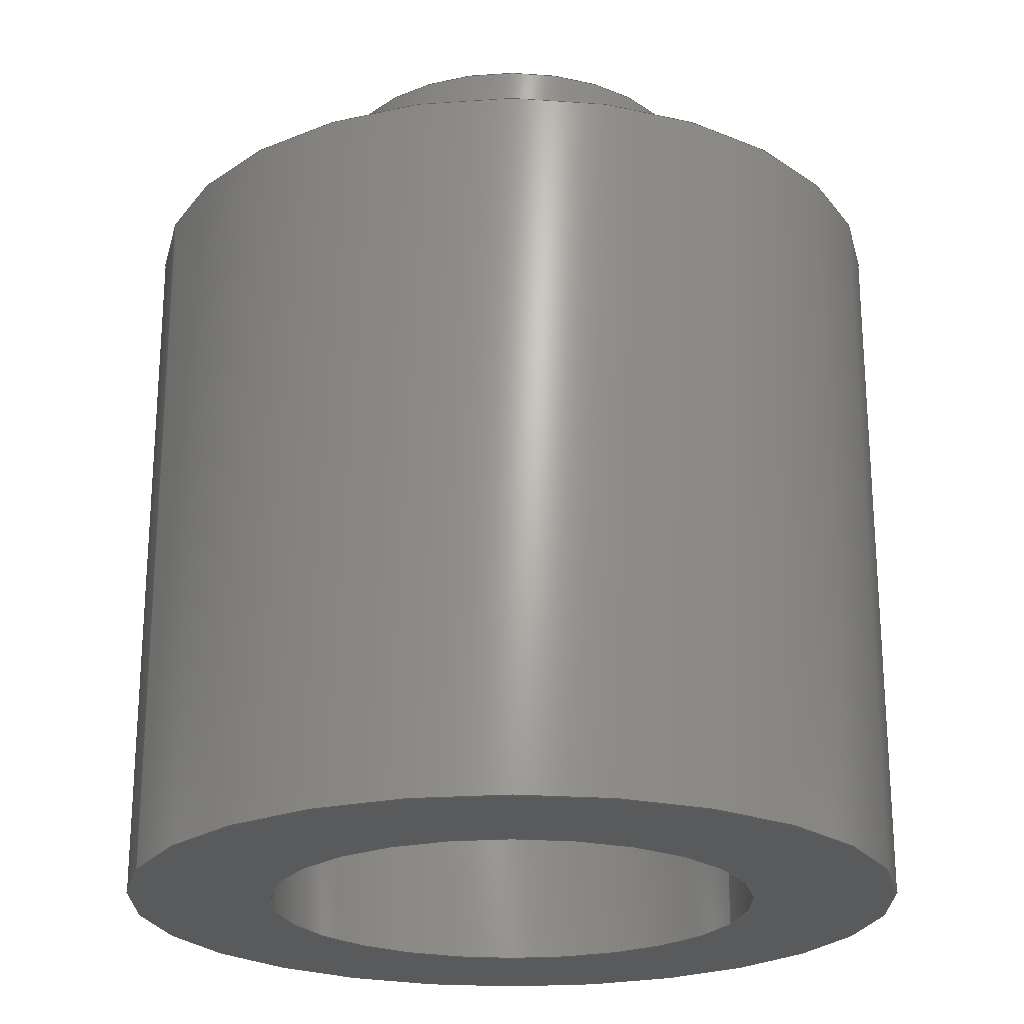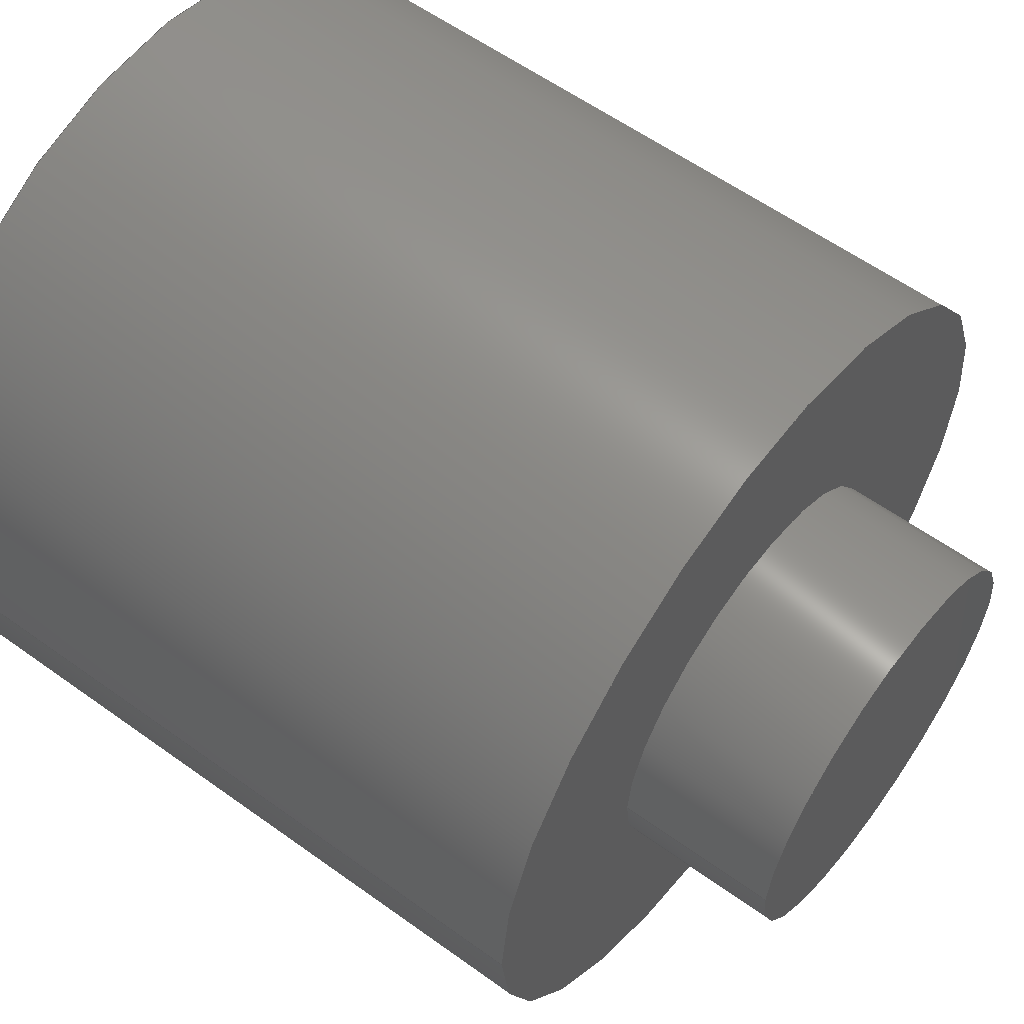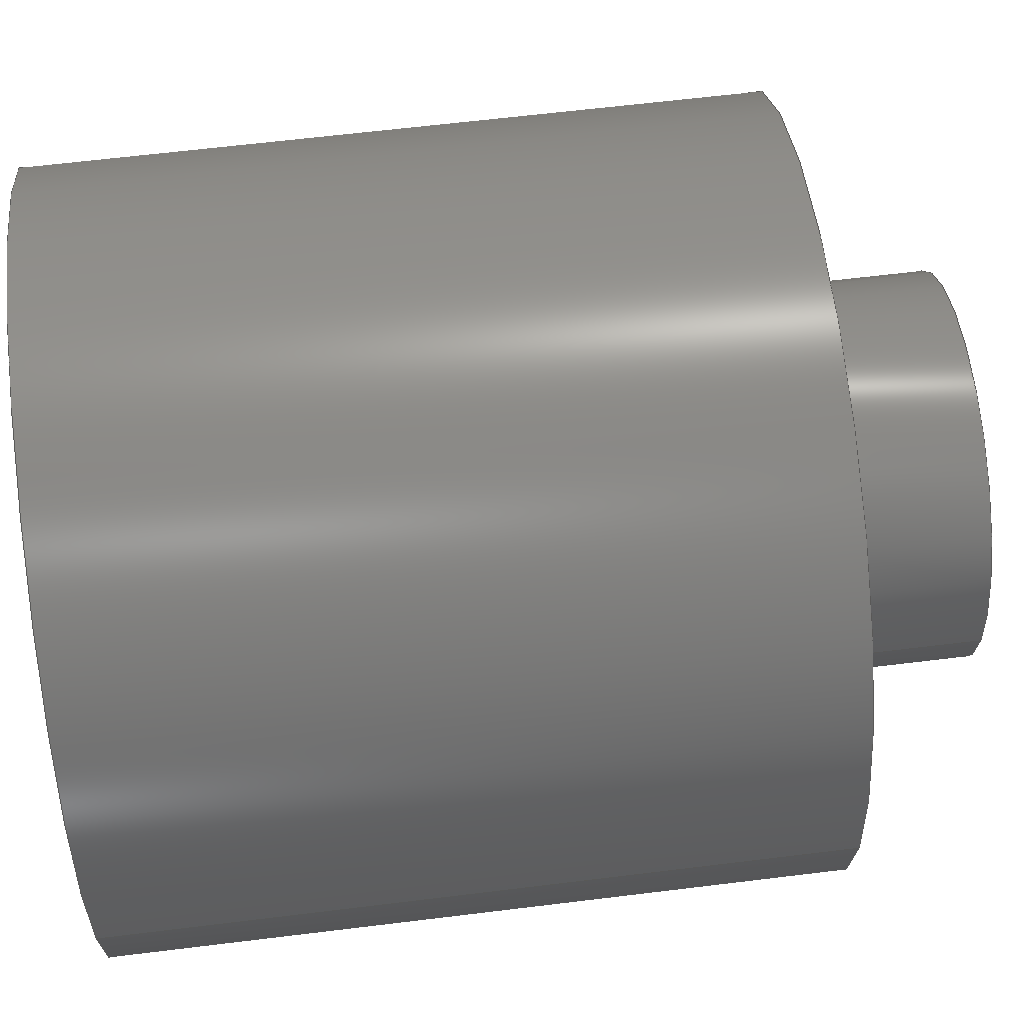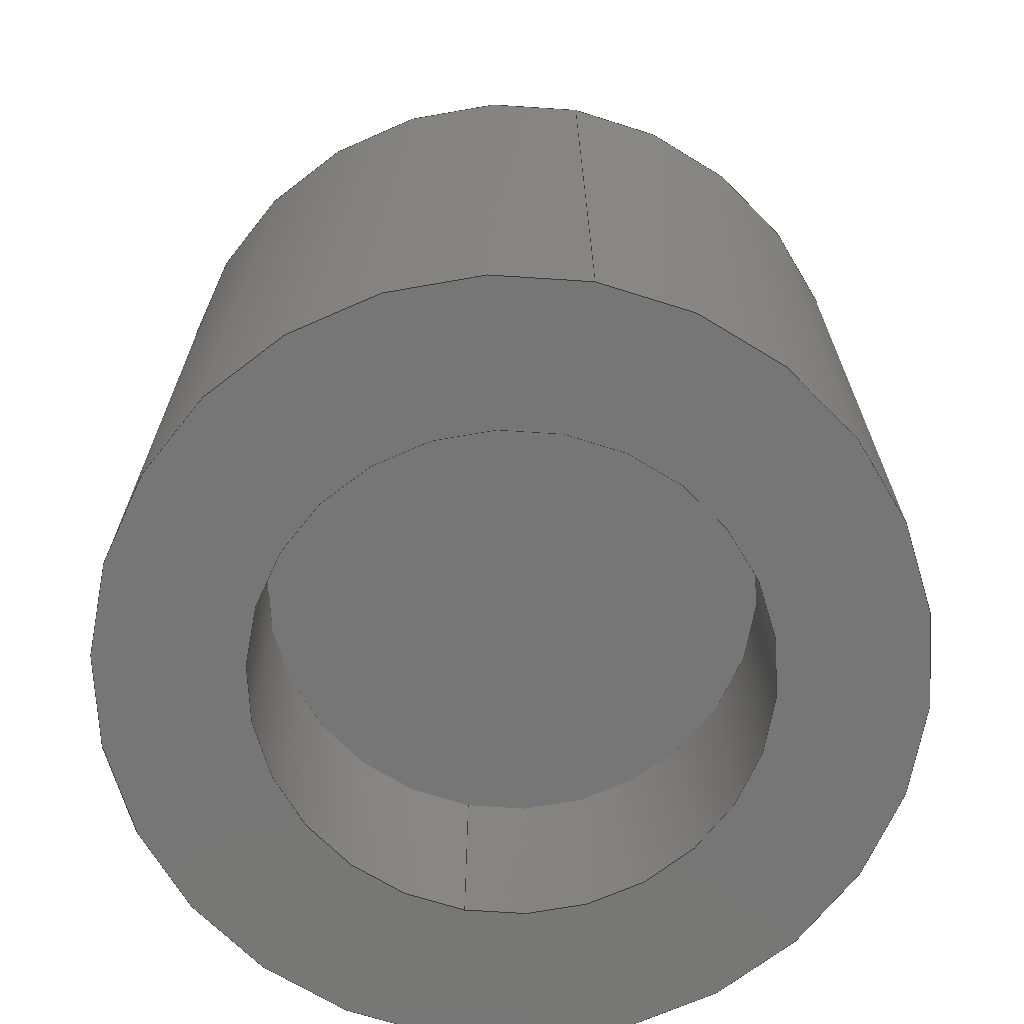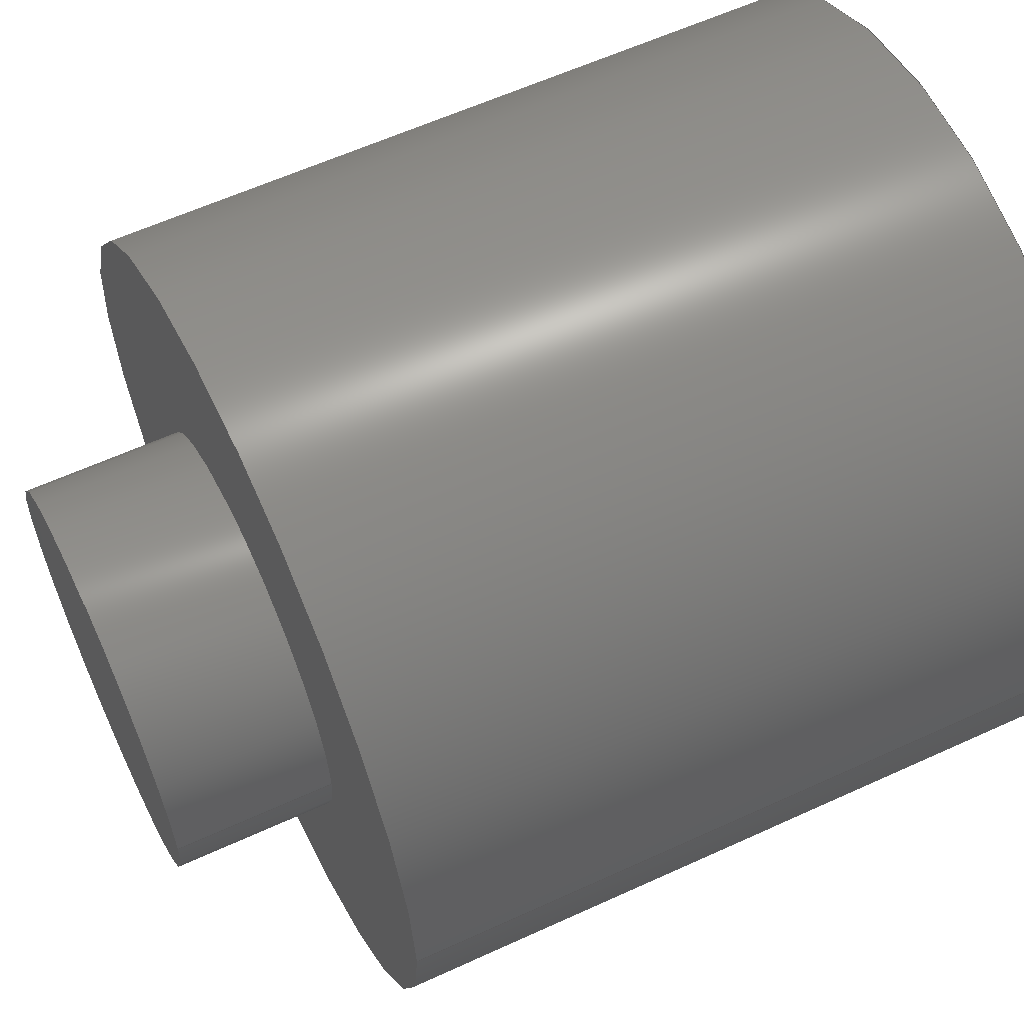
<metadata>
{"format":"step","ext":"step","renderer":"f3d","projection":"perspective","resolution":1024,"background":"white","views":[{"elev":-23.0,"azim":-20.8,"up":"+Z"},{"elev":58.6,"azim":-53.3,"up":"+Y"},{"elev":63.3,"azim":-97.1,"up":"+Y"},{"elev":-68.9,"azim":79.3,"up":"+Z"},{"elev":60.0,"azim":64.8,"up":"+Y"}]}
</metadata>
<code>
ISO-10303-21;
DATA;
#1=MECHANICAL_DESIGN_GEOMETRIC_PRESENTATION_REPRESENTATION(' ',(#7),#6);
#2=PRODUCT_DEFINITION_CONTEXT('',#8,'design');
#3=APPLICATION_PROTOCOL_DEFINITION('INTERNATIONAL STANDARD','automotive_design',1994,#8);
#4=PRODUCT_CATEGORY_RELATIONSHIP('NONE','NONE',#9,#10);
#5=SHAPE_DEFINITION_REPRESENTATION(#11,#12);
#6= (GEOMETRIC_REPRESENTATION_CONTEXT(3)GLOBAL_UNCERTAINTY_ASSIGNED_CONTEXT((#13))GLOBAL_UNIT_ASSIGNED_CONTEXT((#14,#15,#16))REPRESENTATION_CONTEXT('NONE','WORKSPACE'));
#7=STYLED_ITEM('',(#17),#18);
#8=APPLICATION_CONTEXT(' ');
#9=PRODUCT_CATEGORY('part','NONE');
#10=PRODUCT_RELATED_PRODUCT_CATEGORY('detail',' ',(#19));
#11=PRODUCT_DEFINITION_SHAPE('NONE','NONE',#20);
#12=ADVANCED_BREP_SHAPE_REPRESENTATION('Section_base',(#18,#21),#6);
#13=UNCERTAINTY_MEASURE_WITH_UNIT(LENGTH_MEASURE(1e-06),#14,'','');
#14= (CONVERSION_BASED_UNIT('MILLIMETRE',#22)LENGTH_UNIT()NAMED_UNIT(#23));
#15= (NAMED_UNIT(#24)PLANE_ANGLE_UNIT()SI_UNIT($,.RADIAN.));
#16= (NAMED_UNIT(#24)SOLID_ANGLE_UNIT()SI_UNIT($,.STERADIAN.));
#17=PRESENTATION_STYLE_ASSIGNMENT((#25));
#18=MANIFOLD_SOLID_BREP('Section_base',#26);
#19=PRODUCT('Section_base','','PART--DESC',(#27));
#20=PRODUCT_DEFINITION('','NONE',#28,#2);
#21=AXIS2_PLACEMENT_3D('',#29,#30,#31);
#22=LENGTH_MEASURE_WITH_UNIT(LENGTH_MEASURE(1),#32);
#23=DIMENSIONAL_EXPONENTS(1,0,0,0,0,0,0);
#24=DIMENSIONAL_EXPONENTS(0,0,0,0,0,0,0);
#25=SURFACE_STYLE_USAGE(.BOTH.,#33);
#26=CLOSED_SHELL('',(#34,#35,#36,#37,#38,#39,#40,#41,#42,#43));
#27=PRODUCT_CONTEXT('',#8,'mechanical');
#28=PRODUCT_DEFINITION_FORMATION_WITH_SPECIFIED_SOURCE(' ','NONE',#19,.NOT_KNOWN.);
#29=CARTESIAN_POINT('',(0,0,0));
#30=DIRECTION('',(0,0,1));
#31=DIRECTION('',(1,0,0));
#32= (NAMED_UNIT(#23)LENGTH_UNIT()SI_UNIT(.MILLI.,.METRE.));
#33=SURFACE_SIDE_STYLE('',(#44));
#34=ADVANCED_FACE('',(#45),#46,.T.);
#35=ADVANCED_FACE('',(#47),#48,.F.);
#36=ADVANCED_FACE('',(#49),#50,.T.);
#37=ADVANCED_FACE('',(#51),#52,.T.);
#38=ADVANCED_FACE('',(#53),#54,.T.);
#39=ADVANCED_FACE('',(#55),#56,.F.);
#40=ADVANCED_FACE('',(#57),#58,.F.);
#41=ADVANCED_FACE('',(#59),#60,.T.);
#42=ADVANCED_FACE('',(#61,#62),#63,.T.);
#43=ADVANCED_FACE('',(#64,#65),#66,.T.);
#44=SURFACE_STYLE_FILL_AREA(#67);
#45=FACE_OUTER_BOUND('',#68,.T.);
#46=CYLINDRICAL_SURFACE('',#69,3);
#47=FACE_OUTER_BOUND('',#70,.T.);
#48=CYLINDRICAL_SURFACE('',#71,1.9);
#49=FACE_OUTER_BOUND('',#72,.T.);
#50=CYLINDRICAL_SURFACE('',#73,1.5);
#51=FACE_OUTER_BOUND('',#74,.T.);
#52=CYLINDRICAL_SURFACE('',#75,1.5);
#53=FACE_OUTER_BOUND('',#76,.T.);
#54=PLANE('',#77);
#55=FACE_OUTER_BOUND('',#78,.T.);
#56=CYLINDRICAL_SURFACE('',#79,1.9);
#57=FACE_OUTER_BOUND('',#80,.T.);
#58=PLANE('',#81);
#59=FACE_OUTER_BOUND('',#82,.T.);
#60=CYLINDRICAL_SURFACE('',#83,3);
#61=FACE_BOUND('',#84,.T.);
#62=FACE_OUTER_BOUND('',#85,.T.);
#63=PLANE('',#86);
#64=FACE_BOUND('',#87,.T.);
#65=FACE_OUTER_BOUND('',#88,.T.);
#66=PLANE('',#89);
#67=FILL_AREA_STYLE('',(#90));
#68=EDGE_LOOP('',(#91,#92,#93,#94));
#69=AXIS2_PLACEMENT_3D('',#95,#96,#97);
#70=EDGE_LOOP('',(#98,#99,#100,#101));
#71=AXIS2_PLACEMENT_3D('',#102,#103,#104);
#72=EDGE_LOOP('',(#105,#106,#107,#108));
#73=AXIS2_PLACEMENT_3D('',#109,#110,#111);
#74=EDGE_LOOP('',(#112,#113,#114,#115));
#75=AXIS2_PLACEMENT_3D('',#116,#117,#118);
#76=EDGE_LOOP('',(#119,#120));
#77=AXIS2_PLACEMENT_3D('',#121,#122,#123);
#78=EDGE_LOOP('',(#124,#125,#126,#127));
#79=AXIS2_PLACEMENT_3D('',#128,#129,#130);
#80=EDGE_LOOP('',(#131,#132));
#81=AXIS2_PLACEMENT_3D('',#133,#134,#135);
#82=EDGE_LOOP('',(#136,#137,#138,#139));
#83=AXIS2_PLACEMENT_3D('',#140,#141,#142);
#84=EDGE_LOOP('',(#143,#144));
#85=EDGE_LOOP('',(#145,#146));
#86=AXIS2_PLACEMENT_3D('',#147,#148,#149);
#87=EDGE_LOOP('',(#150,#151));
#88=EDGE_LOOP('',(#152,#153));
#89=AXIS2_PLACEMENT_3D('',#154,#155,#156);
#90=FILL_AREA_STYLE_COLOUR('',#157);
#91=ORIENTED_EDGE('',*,*,#158,.F.);
#92=ORIENTED_EDGE('',*,*,#159,.F.);
#93=ORIENTED_EDGE('',*,*,#160,.F.);
#94=ORIENTED_EDGE('',*,*,#161,.F.);
#95=CARTESIAN_POINT('',(0,0,3.75));
#96=DIRECTION('',(0,0,1));
#97=DIRECTION('',(1,0,0));
#98=ORIENTED_EDGE('',*,*,#162,.F.);
#99=ORIENTED_EDGE('',*,*,#163,.T.);
#100=ORIENTED_EDGE('',*,*,#164,.F.);
#101=ORIENTED_EDGE('',*,*,#165,.F.);
#102=CARTESIAN_POINT('',(0,0,1.325));
#103=DIRECTION('',(0,0,1));
#104=DIRECTION('',(1,0,0));
#105=ORIENTED_EDGE('',*,*,#166,.F.);
#106=ORIENTED_EDGE('',*,*,#167,.F.);
#107=ORIENTED_EDGE('',*,*,#168,.F.);
#108=ORIENTED_EDGE('',*,*,#169,.F.);
#109=CARTESIAN_POINT('',(0,0,7.1));
#110=DIRECTION('',(0,0,1));
#111=DIRECTION('',(1,0,0));
#112=ORIENTED_EDGE('',*,*,#166,.T.);
#113=ORIENTED_EDGE('',*,*,#170,.F.);
#114=ORIENTED_EDGE('',*,*,#168,.T.);
#115=ORIENTED_EDGE('',*,*,#171,.F.);
#116=CARTESIAN_POINT('',(0,0,7.1));
#117=DIRECTION('',(0,0,1));
#118=DIRECTION('',(1,0,0));
#119=ORIENTED_EDGE('',*,*,#169,.T.);
#120=ORIENTED_EDGE('',*,*,#170,.T.);
#121=CARTESIAN_POINT('',(0,0,7.7));
#122=DIRECTION('',(0,0,1));
#123=DIRECTION('',(1,0,0));
#124=ORIENTED_EDGE('',*,*,#162,.T.);
#125=ORIENTED_EDGE('',*,*,#172,.F.);
#126=ORIENTED_EDGE('',*,*,#164,.T.);
#127=ORIENTED_EDGE('',*,*,#173,.T.);
#128=CARTESIAN_POINT('',(0,0,1.325));
#129=DIRECTION('',(0,0,1));
#130=DIRECTION('',(1,0,0));
#131=ORIENTED_EDGE('',*,*,#163,.F.);
#132=ORIENTED_EDGE('',*,*,#173,.F.);
#133=CARTESIAN_POINT('',(0,0,2.65));
#134=DIRECTION('',(0,0,1));
#135=DIRECTION('',(1,0,0));
#136=ORIENTED_EDGE('',*,*,#158,.T.);
#137=ORIENTED_EDGE('',*,*,#174,.F.);
#138=ORIENTED_EDGE('',*,*,#160,.T.);
#139=ORIENTED_EDGE('',*,*,#175,.F.);
#140=CARTESIAN_POINT('',(0,0,3.75));
#141=DIRECTION('',(0,0,1));
#142=DIRECTION('',(1,0,0));
#143=ORIENTED_EDGE('',*,*,#172,.T.);
#144=ORIENTED_EDGE('',*,*,#165,.T.);
#145=ORIENTED_EDGE('',*,*,#175,.T.);
#146=ORIENTED_EDGE('',*,*,#159,.T.);
#147=CARTESIAN_POINT('',(0,0,1));
#148=DIRECTION('',(0,0,-1));
#149=DIRECTION('',(-1,0,0));
#150=ORIENTED_EDGE('',*,*,#171,.T.);
#151=ORIENTED_EDGE('',*,*,#167,.T.);
#152=ORIENTED_EDGE('',*,*,#161,.T.);
#153=ORIENTED_EDGE('',*,*,#174,.T.);
#154=CARTESIAN_POINT('',(0,0,6.5));
#155=DIRECTION('',(0,0,1));
#156=DIRECTION('',(1,0,0));
#157=COLOUR_RGB('',0.7529,0.7529,0.7529);
#158=EDGE_CURVE('',#176,#177,#178,.T.);
#159=EDGE_CURVE('',#179,#176,#180,.T.);
#160=EDGE_CURVE('',#181,#179,#182,.T.);
#161=EDGE_CURVE('',#177,#181,#183,.T.);
#162=EDGE_CURVE('',#184,#185,#186,.T.);
#163=EDGE_CURVE('',#184,#187,#188,.T.);
#164=EDGE_CURVE('',#189,#187,#190,.T.);
#165=EDGE_CURVE('',#185,#189,#191,.T.);
#166=EDGE_CURVE('',#192,#193,#194,.T.);
#167=EDGE_CURVE('',#195,#192,#196,.T.);
#168=EDGE_CURVE('',#197,#195,#198,.T.);
#169=EDGE_CURVE('',#193,#197,#199,.T.);
#170=EDGE_CURVE('',#197,#193,#200,.T.);
#171=EDGE_CURVE('',#192,#195,#201,.T.);
#172=EDGE_CURVE('',#189,#185,#202,.T.);
#173=EDGE_CURVE('',#187,#184,#203,.T.);
#174=EDGE_CURVE('',#181,#177,#204,.T.);
#175=EDGE_CURVE('',#176,#179,#205,.T.);
#176=VERTEX_POINT('',#206);
#177=VERTEX_POINT('',#207);
#178=LINE('',#208,#209);
#179=VERTEX_POINT('',#210);
#180=CIRCLE('',#211,3);
#181=VERTEX_POINT('',#212);
#182=LINE('',#213,#214);
#183=CIRCLE('',#215,3);
#184=VERTEX_POINT('',#216);
#185=VERTEX_POINT('',#217);
#186=LINE('',#218,#219);
#187=VERTEX_POINT('',#220);
#188=CIRCLE('',#221,1.9);
#189=VERTEX_POINT('',#222);
#190=LINE('',#223,#224);
#191=CIRCLE('',#225,1.9);
#192=VERTEX_POINT('',#226);
#193=VERTEX_POINT('',#227);
#194=LINE('',#228,#229);
#195=VERTEX_POINT('',#230);
#196=CIRCLE('',#231,1.5);
#197=VERTEX_POINT('',#232);
#198=LINE('',#233,#234);
#199=CIRCLE('',#235,1.5);
#200=CIRCLE('',#236,1.5);
#201=CIRCLE('',#237,1.5);
#202=CIRCLE('',#238,1.9);
#203=CIRCLE('',#239,1.9);
#204=CIRCLE('',#240,3);
#205=CIRCLE('',#241,3);
#206=CARTESIAN_POINT('',(3,0,1));
#207=CARTESIAN_POINT('',(3,0,6.5));
#208=CARTESIAN_POINT('',(3,-3.674e-16,3.75));
#209=VECTOR('',#242,1);
#210=CARTESIAN_POINT('',(-3,3.674e-16,1));
#211=AXIS2_PLACEMENT_3D('',#243,#244,#245);
#212=CARTESIAN_POINT('',(-3,3.674e-16,6.5));
#213=CARTESIAN_POINT('',(-3,3.674e-16,3.75));
#214=VECTOR('',#246,1);
#215=AXIS2_PLACEMENT_3D('',#247,#248,#249);
#216=CARTESIAN_POINT('',(1.9,0,2.65));
#217=CARTESIAN_POINT('',(1.9,-2.327e-16,1));
#218=CARTESIAN_POINT('',(1.9,-2.327e-16,1.325));
#219=VECTOR('',#250,1);
#220=CARTESIAN_POINT('',(-1.9,2.327e-16,2.65));
#221=AXIS2_PLACEMENT_3D('',#251,#252,#253);
#222=CARTESIAN_POINT('',(-1.9,-2.327e-16,1));
#223=CARTESIAN_POINT('',(-1.9,2.327e-16,1.325));
#224=VECTOR('',#254,1);
#225=AXIS2_PLACEMENT_3D('',#255,#256,#257);
#226=CARTESIAN_POINT('',(1.5,0,6.5));
#227=CARTESIAN_POINT('',(1.5,0,7.7));
#228=CARTESIAN_POINT('',(1.5,-1.837e-16,7.1));
#229=VECTOR('',#258,1);
#230=CARTESIAN_POINT('',(-1.5,1.837e-16,6.5));
#231=AXIS2_PLACEMENT_3D('',#259,#260,#261);
#232=CARTESIAN_POINT('',(-1.5,1.837e-16,7.7));
#233=CARTESIAN_POINT('',(-1.5,1.837e-16,7.1));
#234=VECTOR('',#262,1);
#235=AXIS2_PLACEMENT_3D('',#263,#264,#265);
#236=AXIS2_PLACEMENT_3D('',#266,#267,#268);
#237=AXIS2_PLACEMENT_3D('',#269,#270,#271);
#238=AXIS2_PLACEMENT_3D('',#272,#273,#274);
#239=AXIS2_PLACEMENT_3D('',#275,#276,#277);
#240=AXIS2_PLACEMENT_3D('',#278,#279,#280);
#241=AXIS2_PLACEMENT_3D('',#281,#282,#283);
#242=DIRECTION('',(0,0,1));
#243=CARTESIAN_POINT('',(0,0,1));
#244=DIRECTION('',(0,0,-1));
#245=DIRECTION('',(1,0,0));
#246=DIRECTION('',(-0,-0,-1));
#247=CARTESIAN_POINT('',(0,0,6.5));
#248=DIRECTION('',(0,0,1));
#249=DIRECTION('',(1,0,0));
#250=DIRECTION('',(-0,0,-1));
#251=CARTESIAN_POINT('',(0,0,2.65));
#252=DIRECTION('',(0,0,1));
#253=DIRECTION('',(1,0,0));
#254=DIRECTION('',(-0,0,1));
#255=CARTESIAN_POINT('',(0,0,1));
#256=DIRECTION('',(0,-0,1));
#257=DIRECTION('',(1,0,0));
#258=DIRECTION('',(0,0,1));
#259=CARTESIAN_POINT('',(0,0,6.5));
#260=DIRECTION('',(0,0,-1));
#261=DIRECTION('',(1,0,0));
#262=DIRECTION('',(-0,-0,-1));
#263=CARTESIAN_POINT('',(0,0,7.7));
#264=DIRECTION('',(0,0,1));
#265=DIRECTION('',(1,0,0));
#266=CARTESIAN_POINT('',(0,0,7.7));
#267=DIRECTION('',(0,0,1));
#268=DIRECTION('',(1,0,0));
#269=CARTESIAN_POINT('',(0,0,6.5));
#270=DIRECTION('',(0,0,-1));
#271=DIRECTION('',(1,0,0));
#272=CARTESIAN_POINT('',(0,0,1));
#273=DIRECTION('',(0,-0,1));
#274=DIRECTION('',(1,0,0));
#275=CARTESIAN_POINT('',(0,0,2.65));
#276=DIRECTION('',(0,0,1));
#277=DIRECTION('',(1,0,0));
#278=CARTESIAN_POINT('',(0,0,6.5));
#279=DIRECTION('',(0,0,1));
#280=DIRECTION('',(1,0,0));
#281=CARTESIAN_POINT('',(0,0,1));
#282=DIRECTION('',(0,0,-1));
#283=DIRECTION('',(1,0,0));
ENDSEC;
END-ISO-10303-21;

</code>
